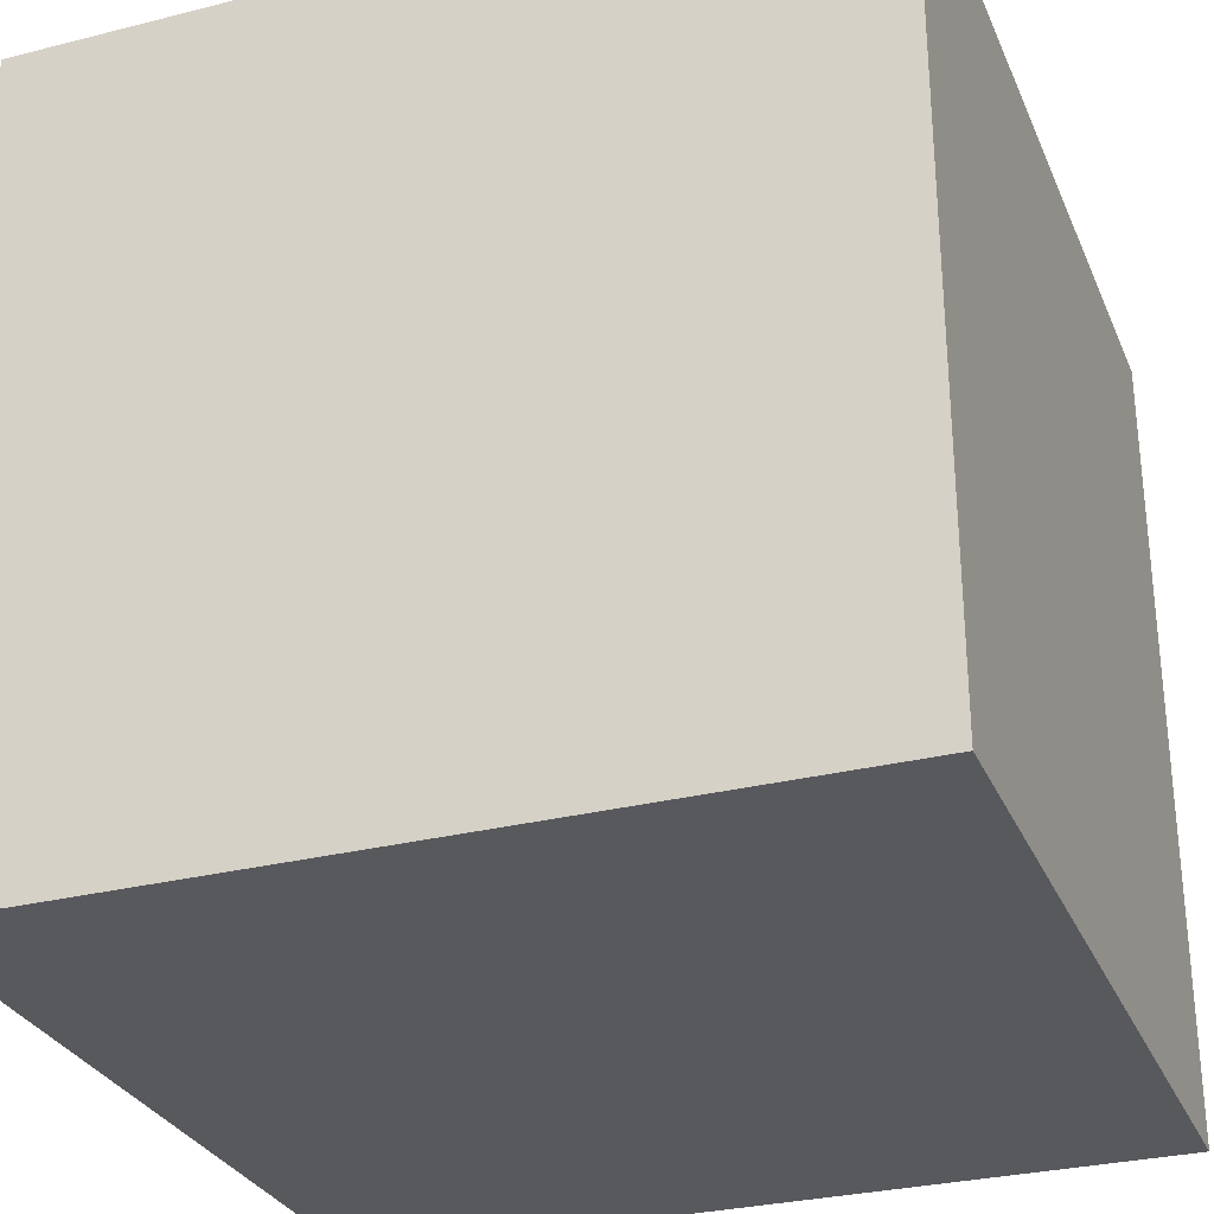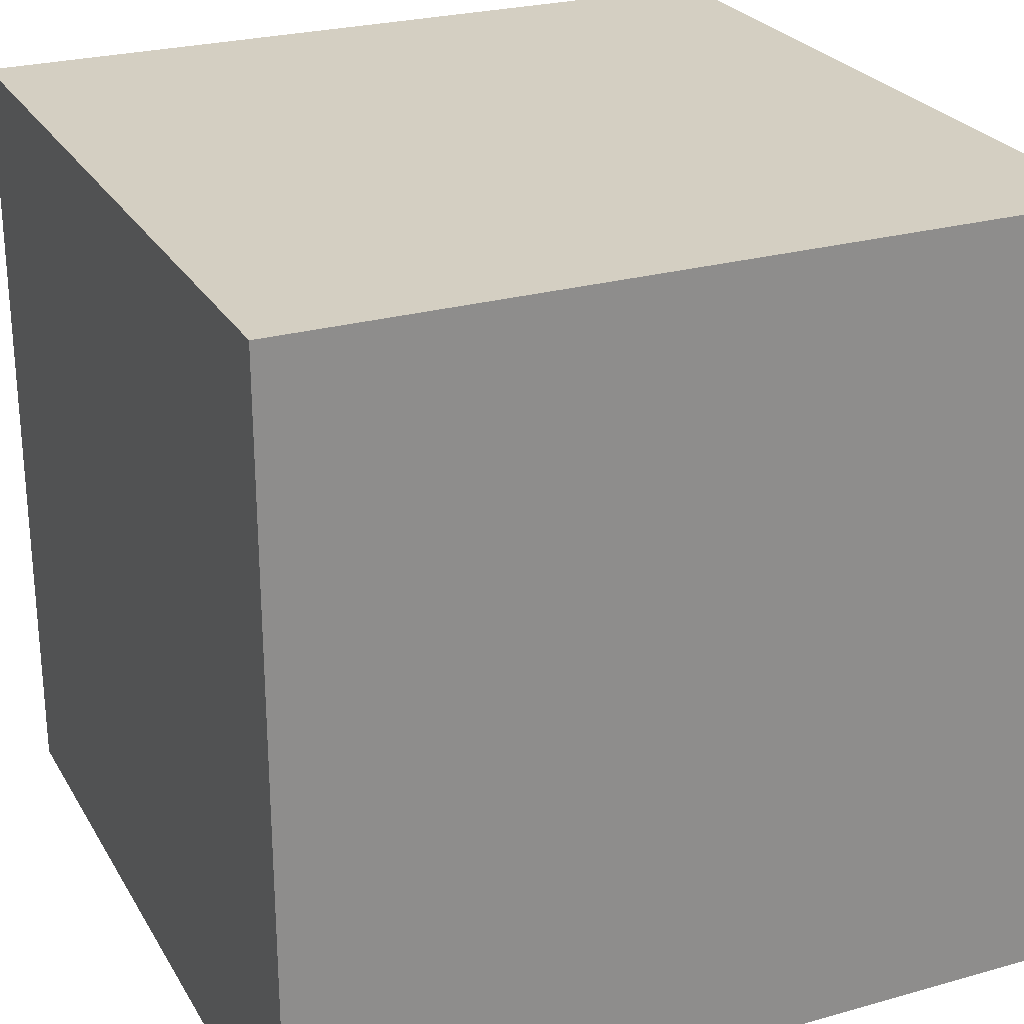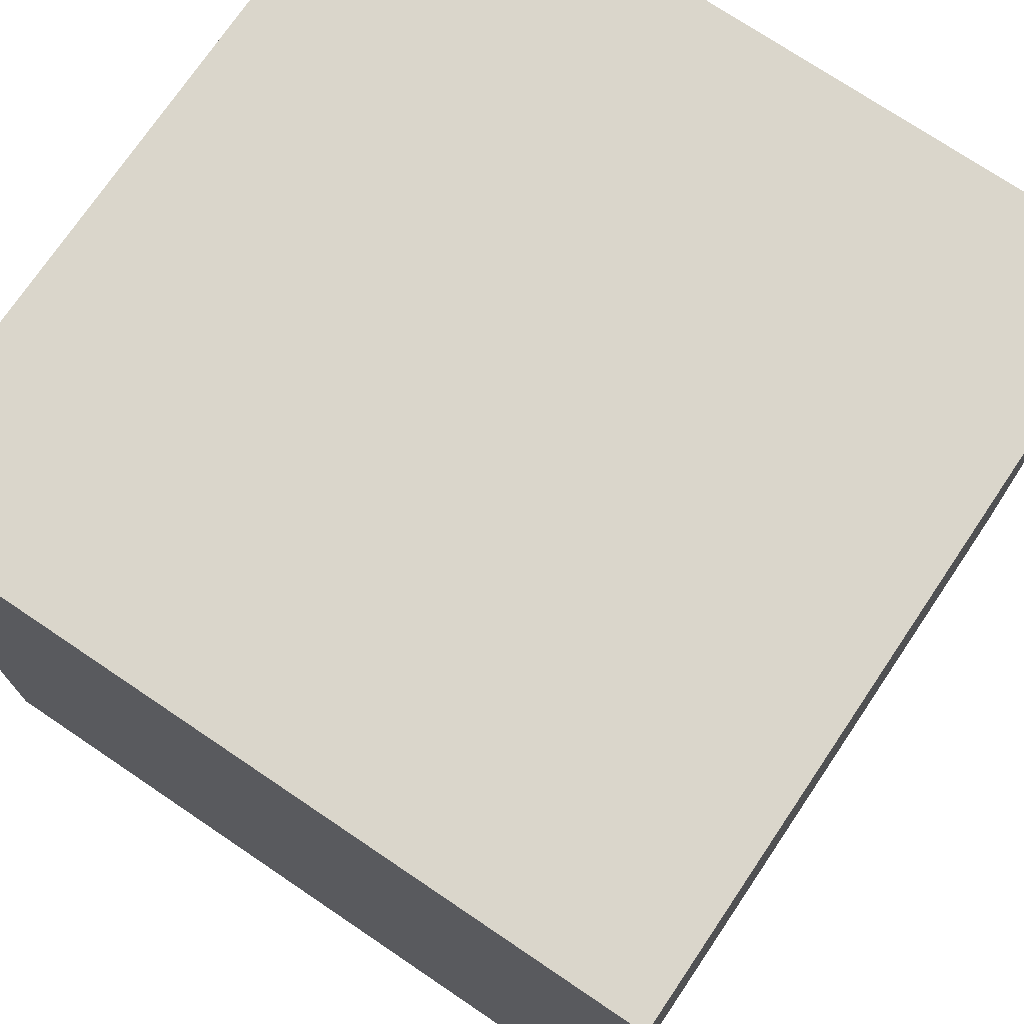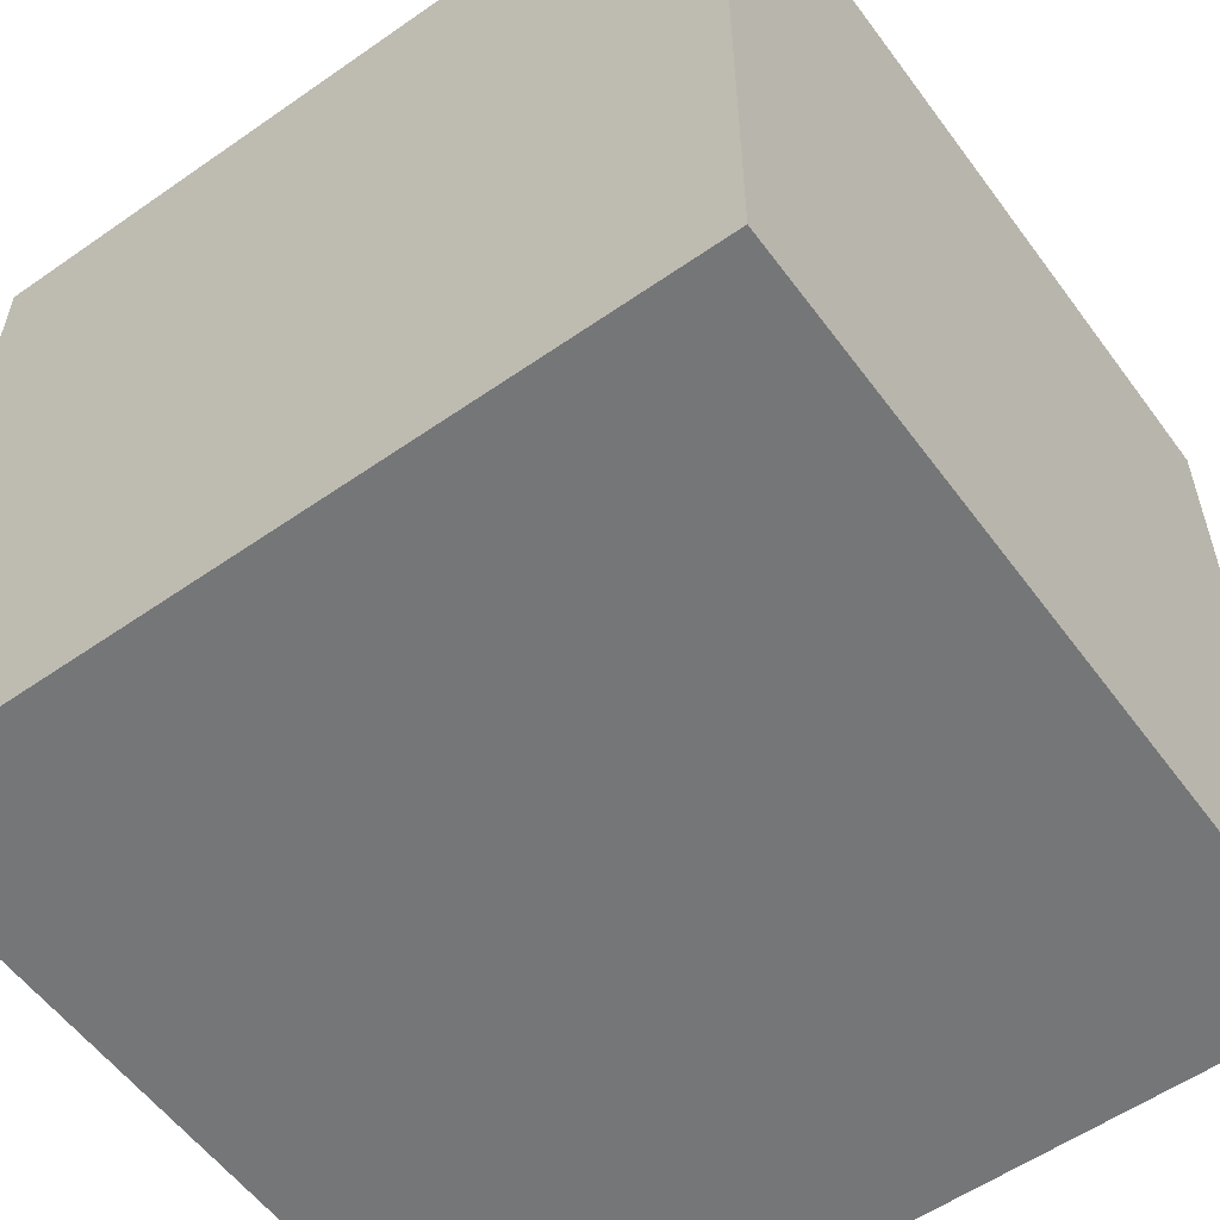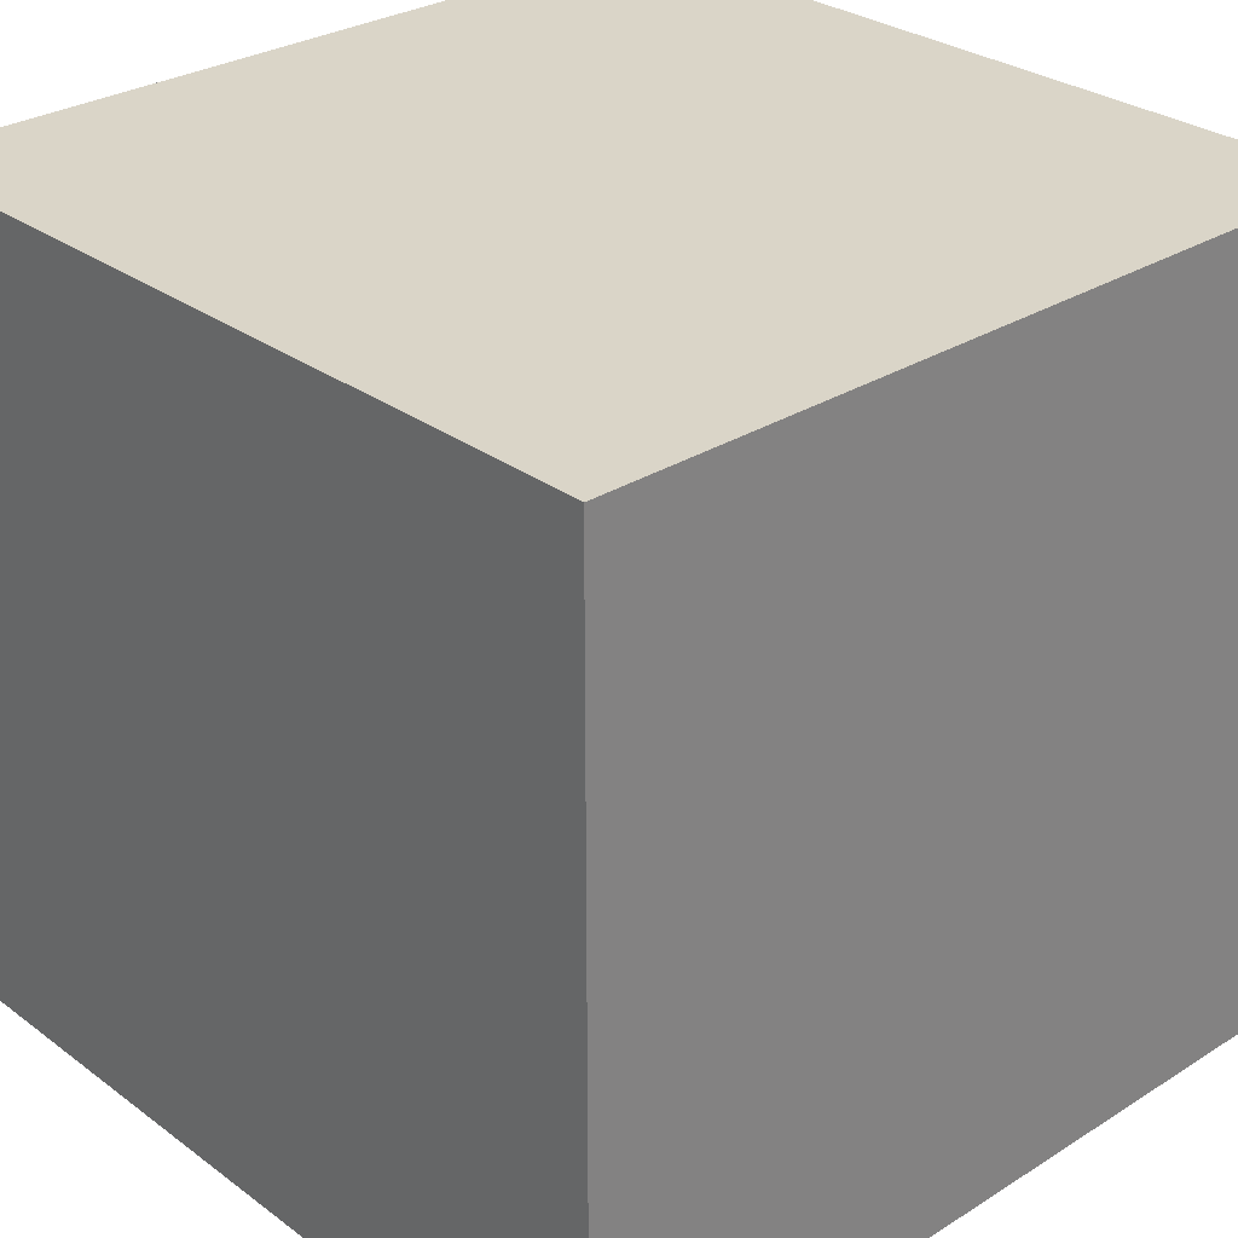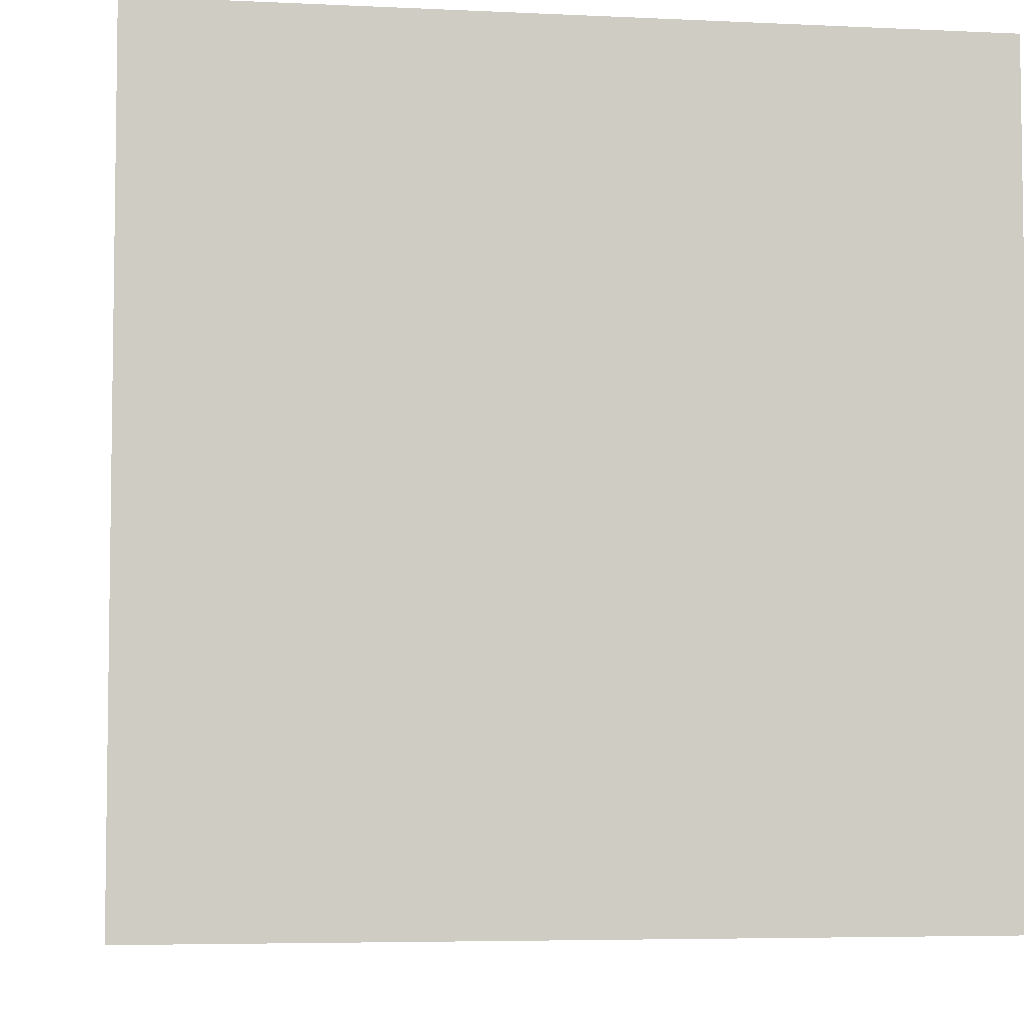
<metadata>
{"format":"obj","ext":"obj","renderer":"f3d","projection":"perspective","resolution":1024,"background":"white","views":[{"elev":-29.7,"azim":-159.7,"up":"+Z"},{"elev":25.7,"azim":65.8,"up":"+Y"},{"elev":73.7,"azim":-56.0,"up":"+Z"},{"elev":-56.8,"azim":36.0,"up":"+Z"},{"elev":29.3,"azim":-132.8,"up":"+Y"},{"elev":-5.2,"azim":81.4,"up":"+Z"}]}
</metadata>
<code>
o Crate_LOD3
v -0.2995 -0.2995 0.2995
v -0.2995 0.2995 0.2995
v -0.2995 0.2995 -0.2995
v -0.2995 -0.2995 -0.2995
v 0.2995 0.2995 0.2995
v 0.2995 0.2995 -0.2995
v 0.2995 -0.2995 -0.2995
v 0.2995 -0.2995 0.2995
g Default
f 8 1 7
f 4 7 1
f 8 7 5
f 6 5 7
f 8 5 1
f 2 1 5
f 7 4 6
f 3 6 4
f 2 5 3
f 6 3 5
f 3 4 2
f 1 2 4

</code>
